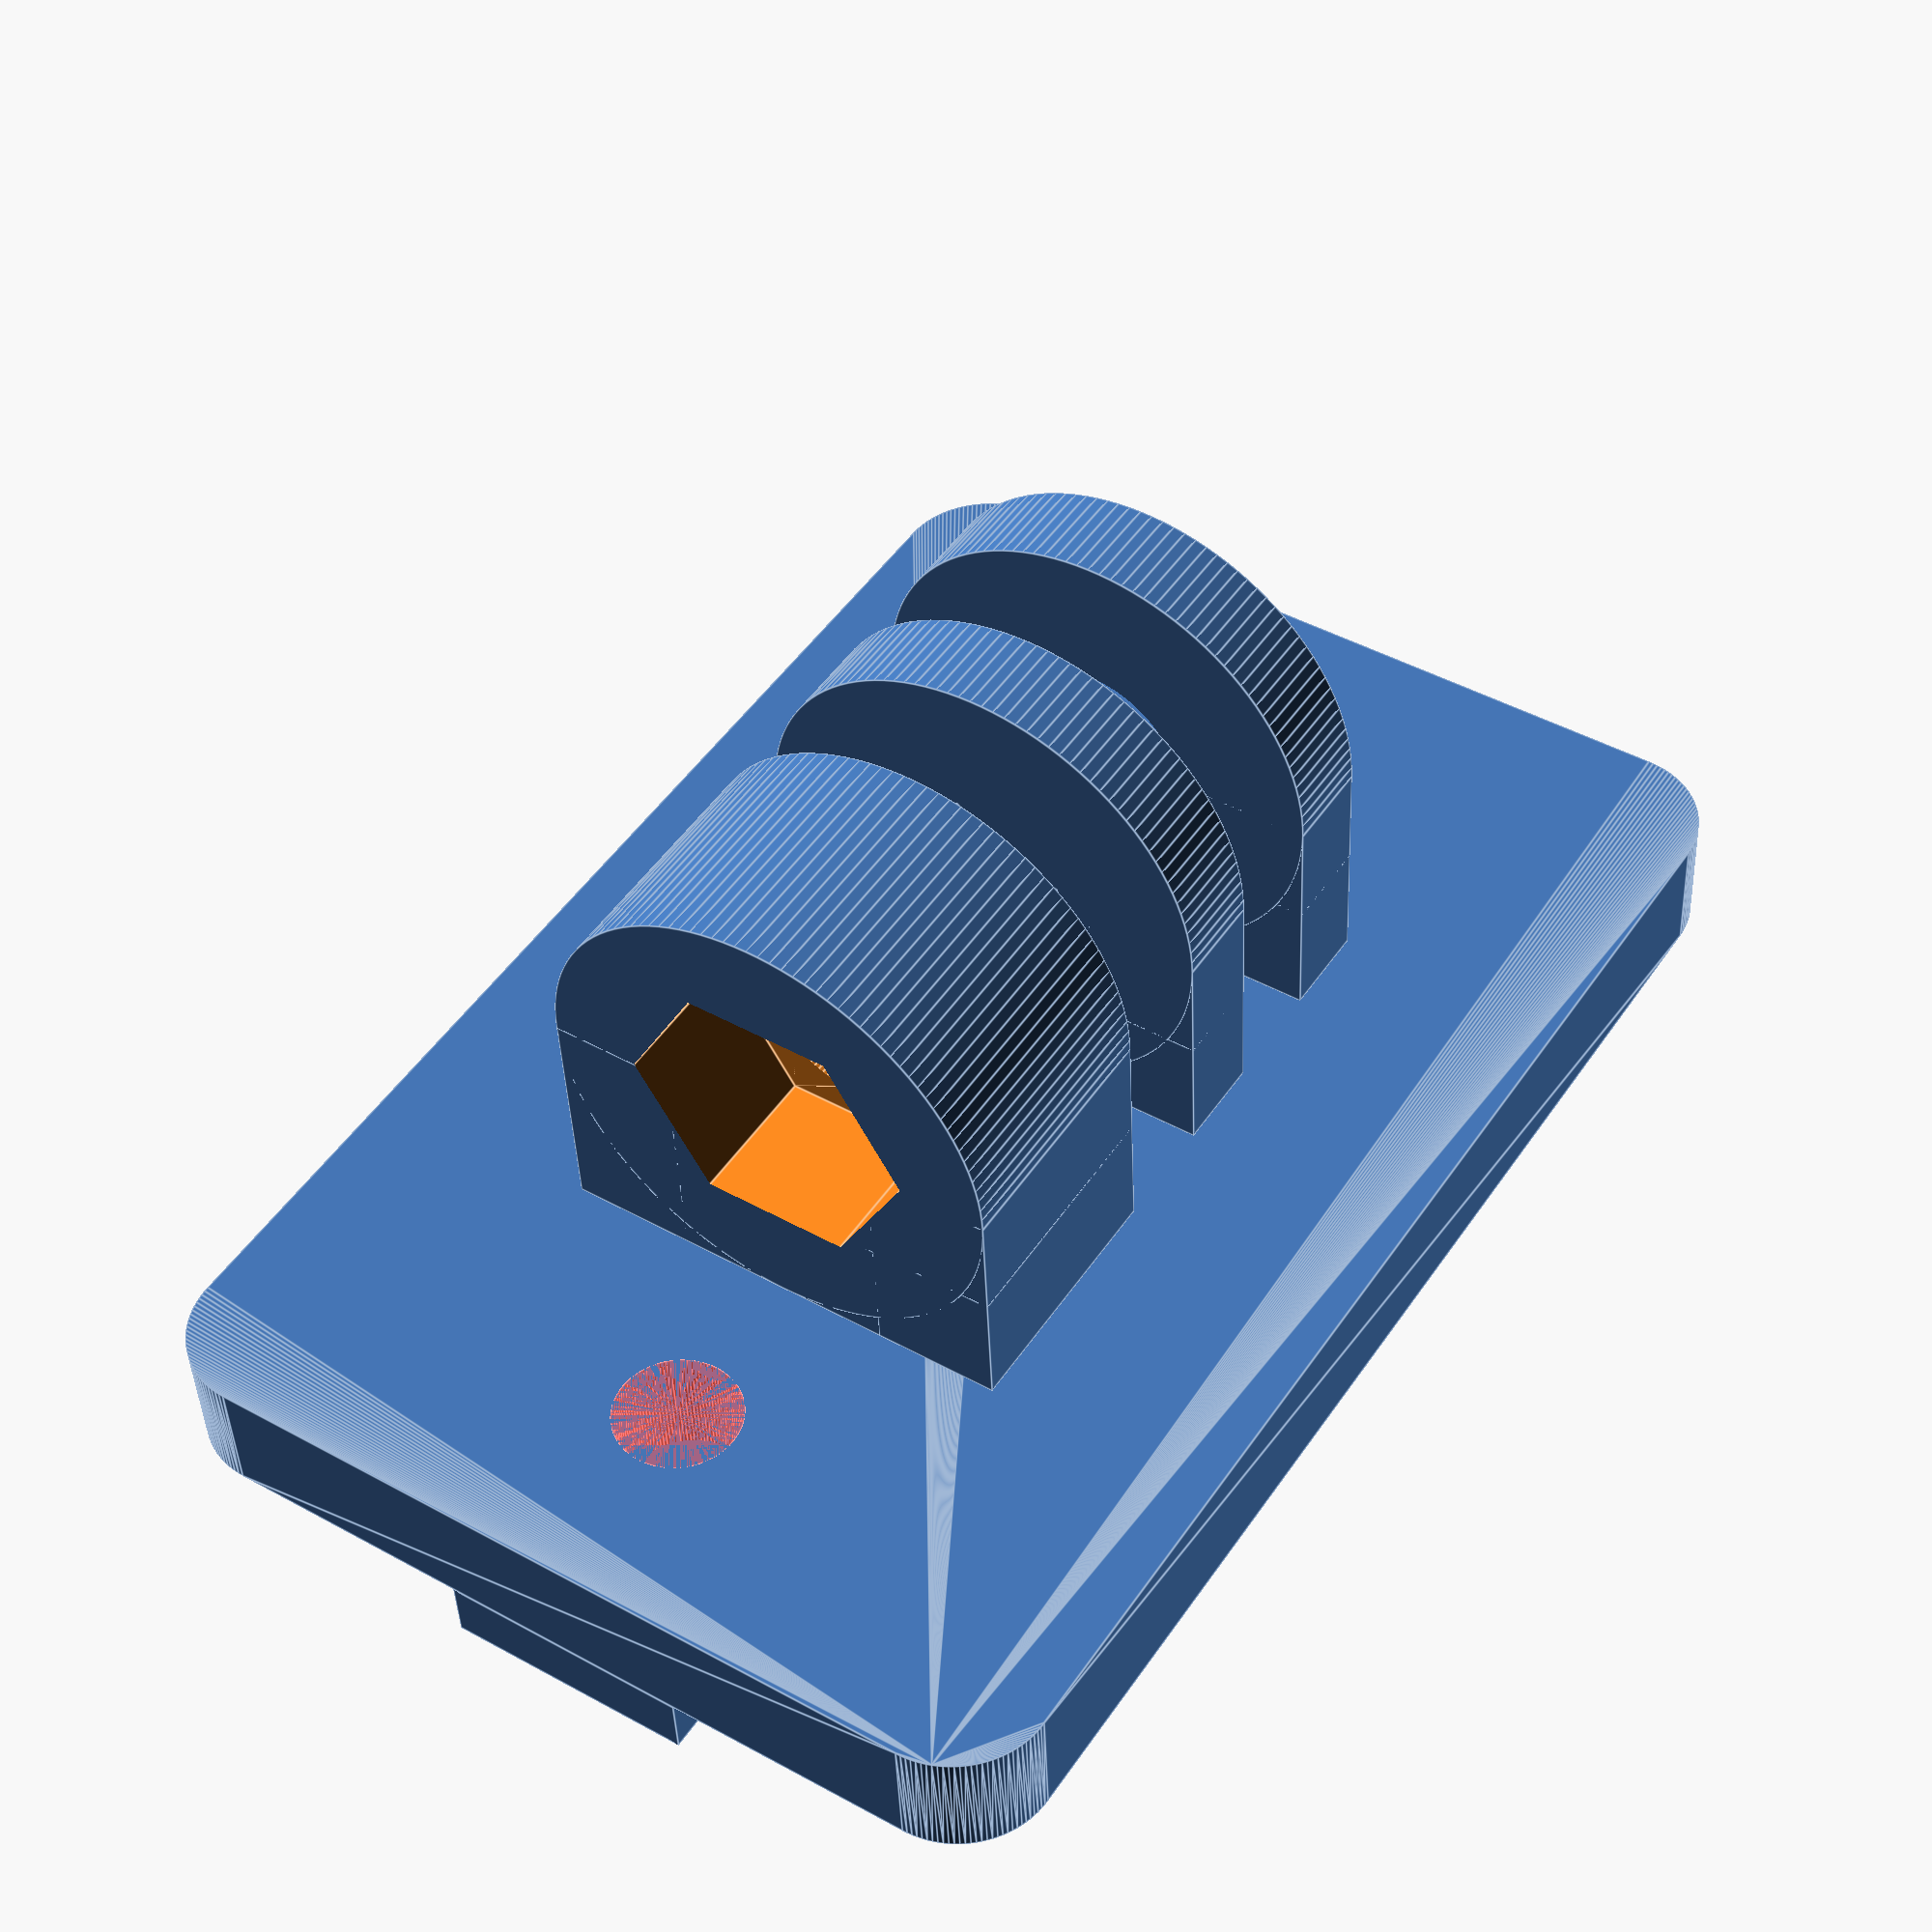
<openscad>
// Customizable GoPro extrusion mount
// Copyright: Olle Wreede 2020
// License: CC BY-SA

//CUSTOMIZER VARIABLES

// Extended height in mm of GoPro mount
mount_height = 0; // [0:1:10]

// Width in mm of bracket
bracket_width = 45; // [40:1:60]

// Width of extrusion profile
extrusion_width = 30; // [15:15 mm, 20:20 mm, 30:30 mm, 40:40 mm]

// Thickness in mm of bracket
bracket_thickness = 4; // [3:1:6]

// Radius in mm of bracket corners
bracket_corner_radius = 3; // [1:0.5:5]

// Diameter in mm of mount screw holes
mount_hole_diameter = 4; // [3:M3, 4:M4, 5:M5, 6:M6]

// Distance in mm between mount screw holes
mount_hole_distance = 32; // [25:1:40]

// Add slot ridge
slot_ridge = 1; // [0:No, 1:Yes]

//CUSTOMIZER VARIABLES END

/* [Hidden] */

// 8.2mm slot hole width
// 16.5 slot width
// 2mm thickness

$fn=120;

gopro_size = 15;

/*
 * GoPro Mount
 * by DMCShep, licensed under the BSD License license.
 * https://www.thingiverse.com/thing:3088912
 */

module nut_hole()
{
	rotate([0, 90, 0]) // (Un)comment to rotate nut hole
	rotate([90, 0, 0])
		for(i = [0:(360 / 3):359])
		{
			rotate([0, 0, i]) cube([4.6765, 8.1, 5], center = true);
		}
}

module flap(width, depth = 0)
{
	rotate([90, 0, 0])
	union()
	{
		translate([3.5, -7.5, 0]) cube([4 + depth, 15, width]);
		translate([0, -7.5, 0]) cube([7.5 + depth, 4, width]);
		translate([0, 3.5, 0]) cube([7.5 + depth, 4, width]);

		difference()
		{
			cylinder(h = width, d = 15);
			translate([0, 0, -1]) cylinder(h = width + 2, d = 6);
		}
	}
}

module mount2(depth = 0)
{
	union()
	{
		translate([0, 4, 0]) flap(3, depth);
		translate([0, 10.5, 0]) flap(3, depth);
	}
}

module mount3(depth = 0)
{
	union()
	{
		difference()
		{
			translate([0, -2.5, 0]) flap(8, depth);
			translate([0, -8.5, 0]) nut_hole();
		}

		mount2(depth);
	}
}

/* End of GoPro mount */

/* Helper modules */

module cylinder_outer(diameter, height, fn) {
   fudge = 1 / cos(180 / fn);
   cylinder(h=height, r=diameter / 2 * fudge, $fn=fn, center=true);
}

module cube_rounded(width, height, thickness, radius=1) {
	minkowski() {
		cube([width - 2 * radius, height - 2 * radius, thickness/2], center = true);
		cylinder(r = radius, h = thickness/2, center = true);
	}
}

/* Mount */

module mount_holes(hole_diameter, hole_distance, hole_depth) {
    translate([hole_distance / 2, 0, 0])
    rotate([0, 0, 90])
    cylinder_outer(hole_diameter, hole_depth, $fn);
    
    translate([-hole_distance / 2, 0, 0])
    rotate([0, 0, 90])
    cylinder_outer(hole_diameter, hole_depth, $fn);
}

module mount_bracket(width, depth, thickness, radius, hole_diameter, hole_distance, slot_ridge) {
    difference() {
        cube_rounded(width, depth, thickness, radius);
        
        // Mount holes
        hole_depth = thickness + slot_ridge * 2;
        echo("hole_depth: ", thickness, hole_depth);
        translate([0, 0, - slot_ridge])
        #mount_holes(hole_diameter, hole_distance, hole_depth);
    }
}

module gopro_mount(bracket_thickness, mount_height) {
    translate([0, 0, gopro_size / 2 + bracket_thickness / 2 + mount_height])
    rotate([0, 90, 90])
    mount3(mount_height);
}

module slot_ridge(width, thickness) {
    translate([- width / 2, -4, - thickness / 2 - 2])
    cube([width, 8, 2]);
}

module gopro_bracket() {
    mount_bracket(
        bracket_width,
        extrusion_width,
        bracket_thickness,
        bracket_corner_radius,
        mount_hole_diameter,
        mount_hole_distance,
        slot_ridge);

    gopro_mount(bracket_thickness, mount_height);
    
    if (slot_ridge == 1) {
        slot_ridge(bracket_width, bracket_thickness);
    }
}

gopro_bracket();
</openscad>
<views>
elev=42.3 azim=122.9 roll=2.3 proj=p view=edges
</views>
